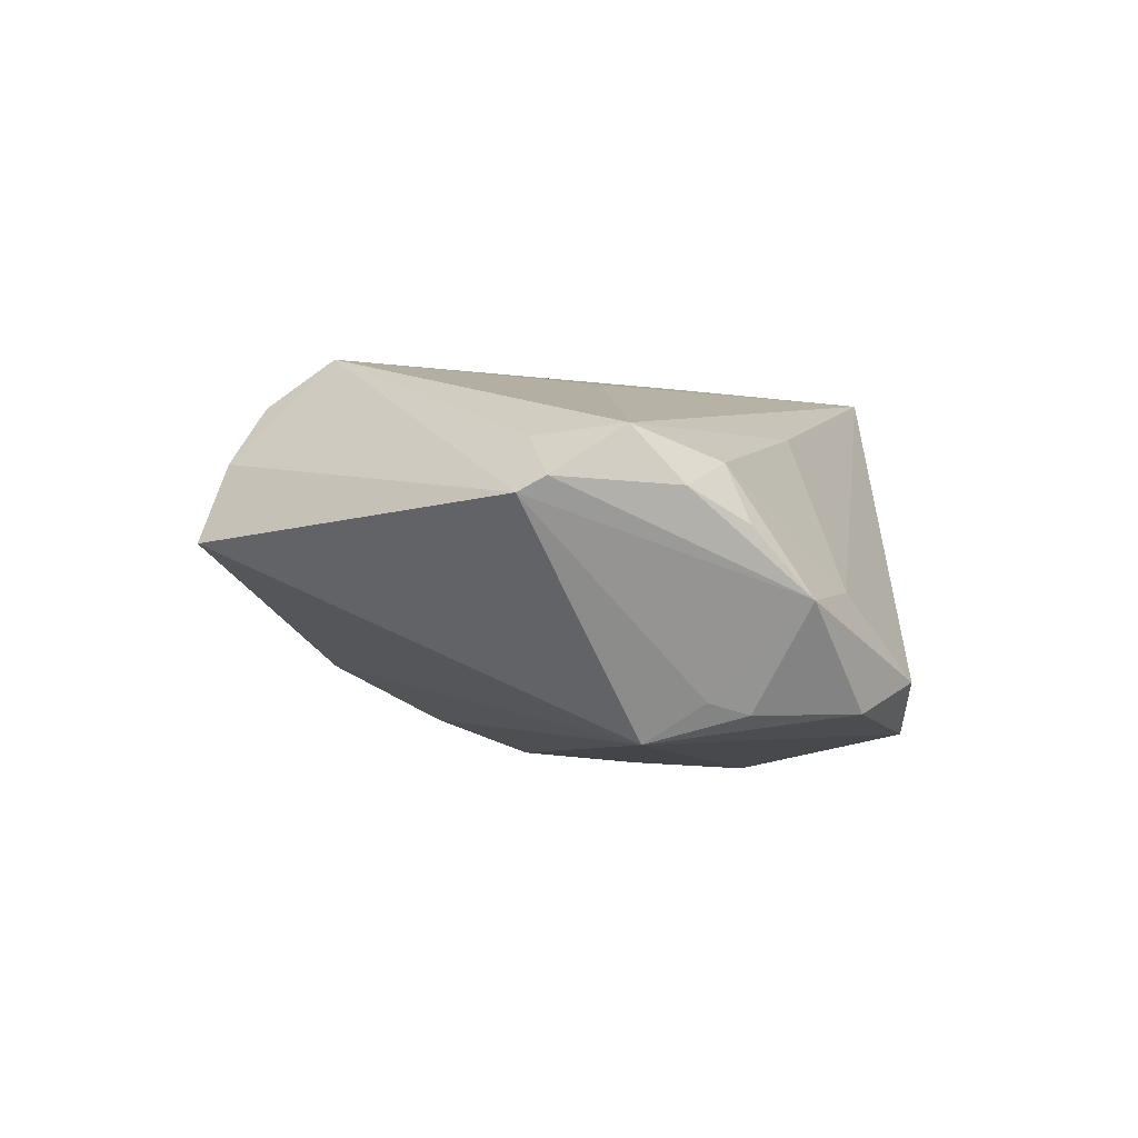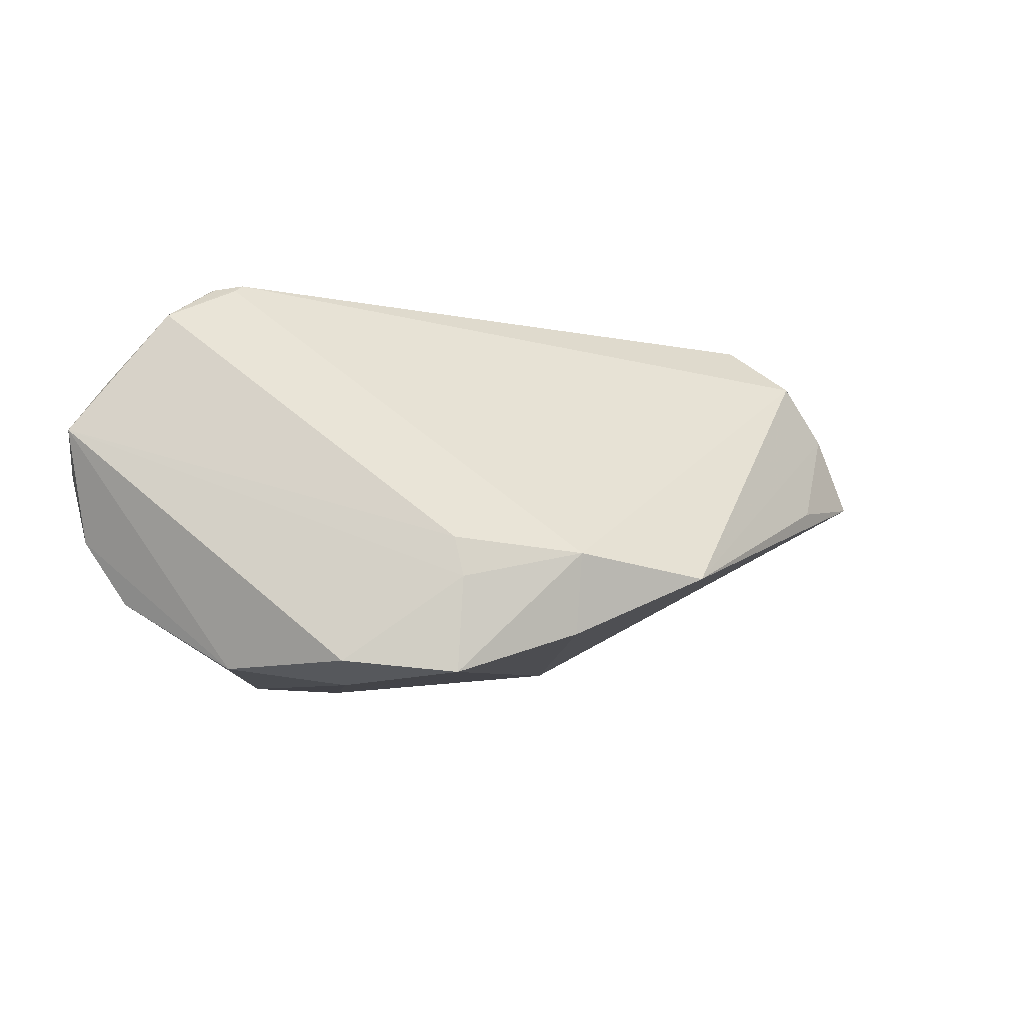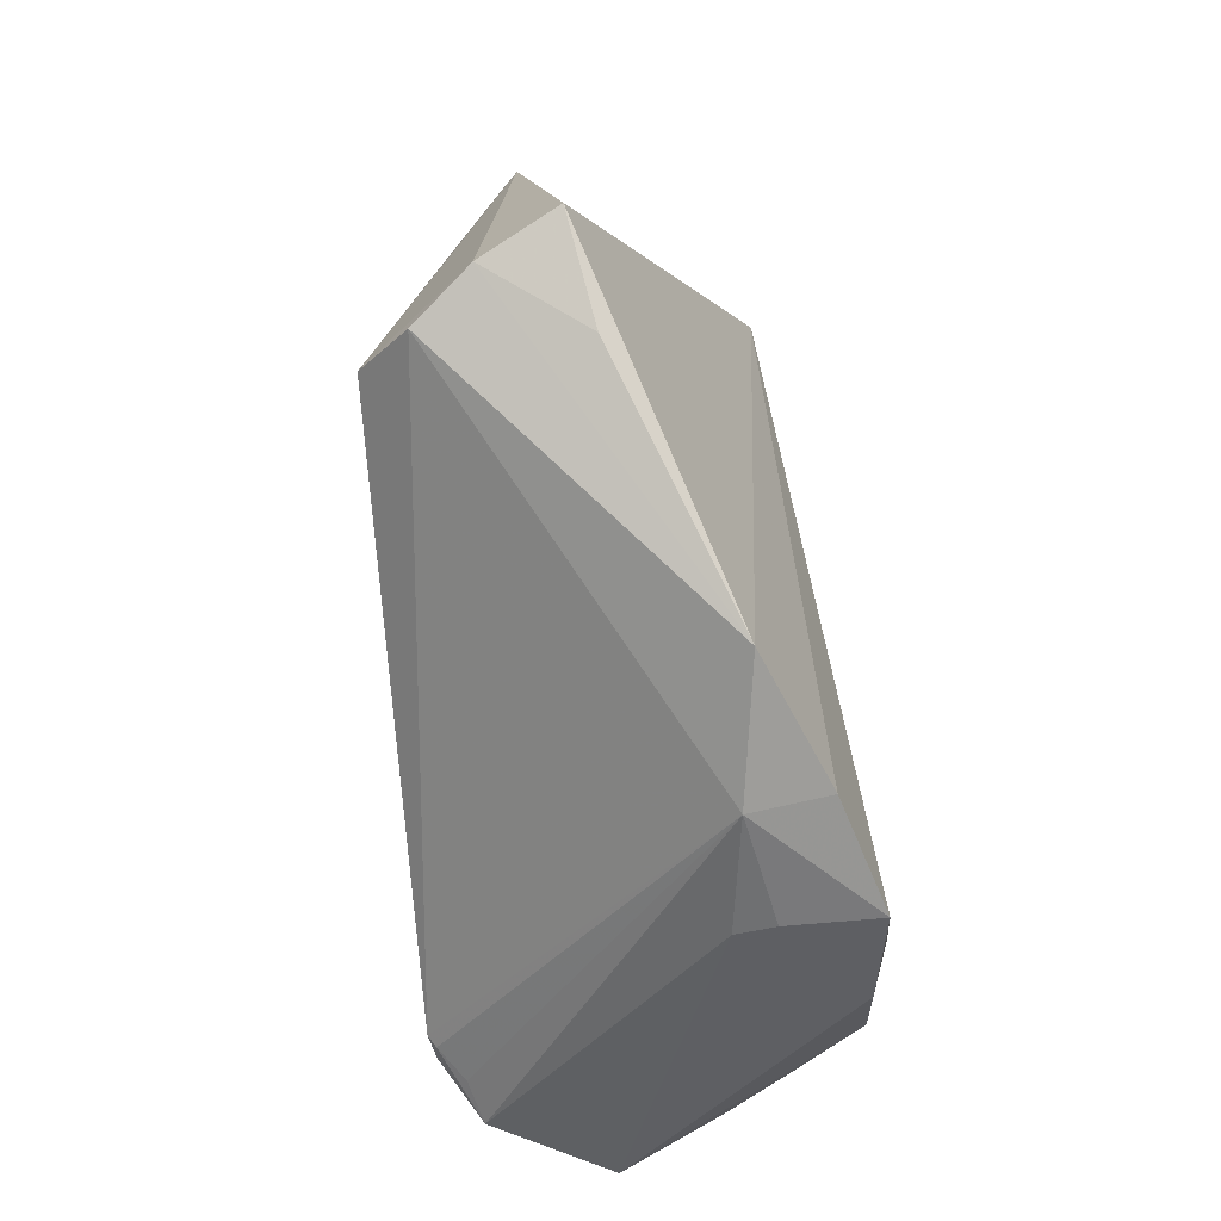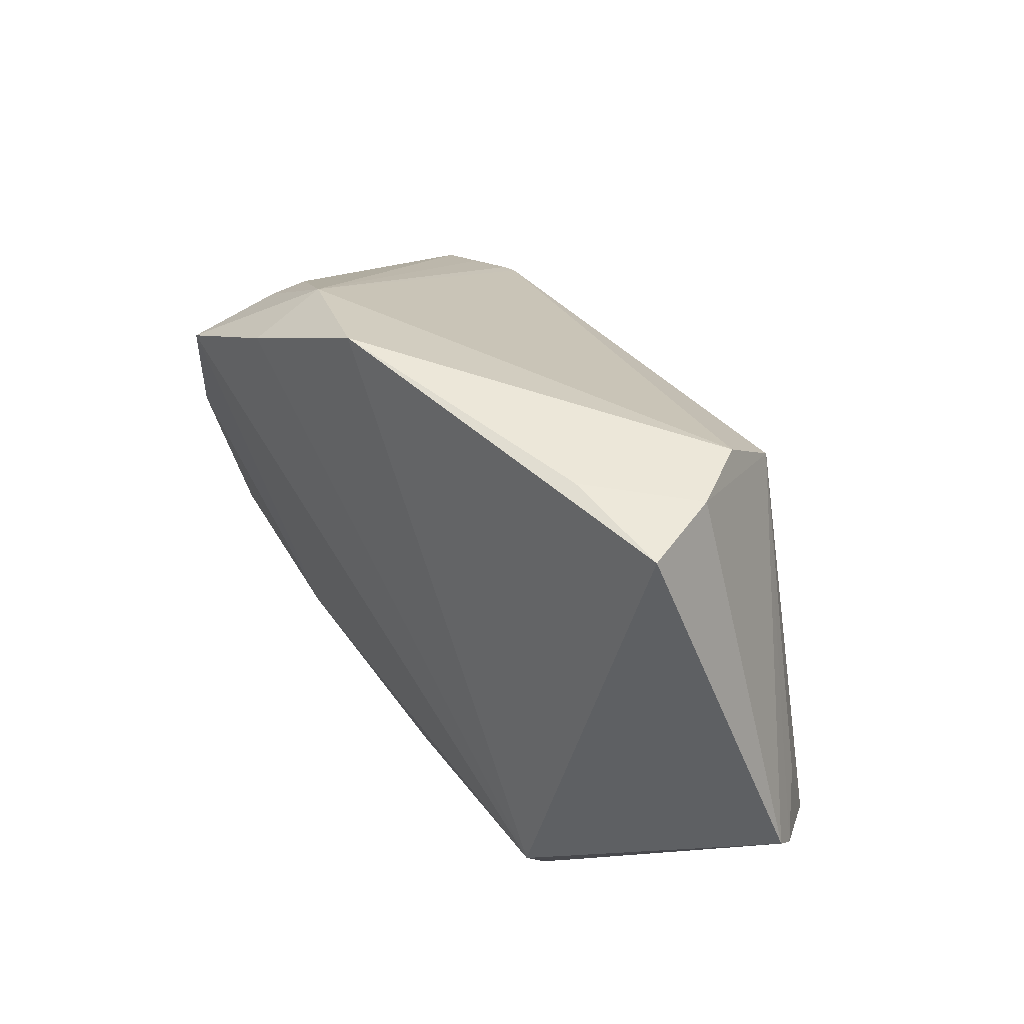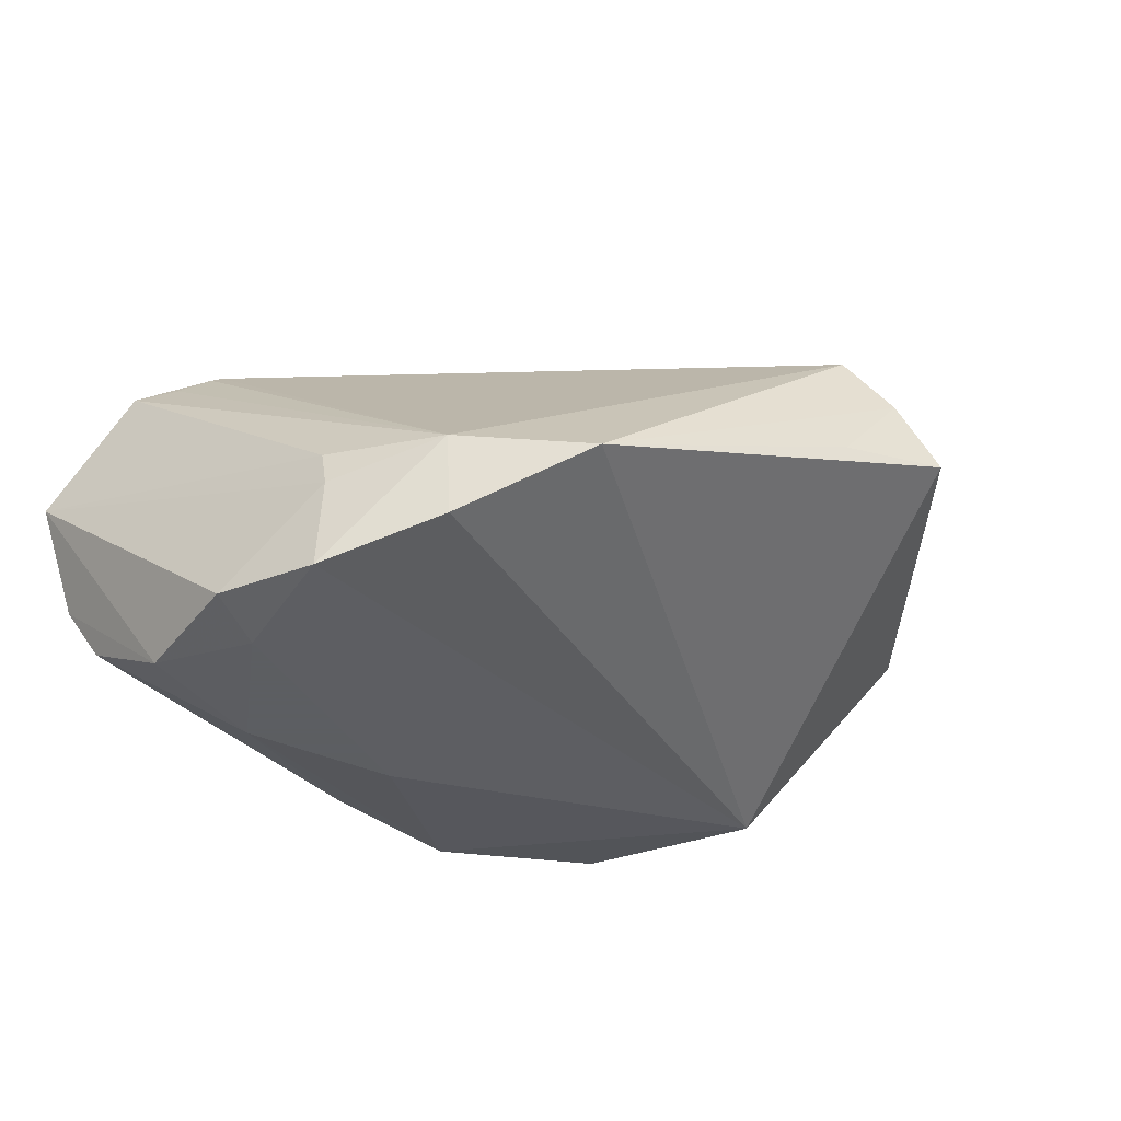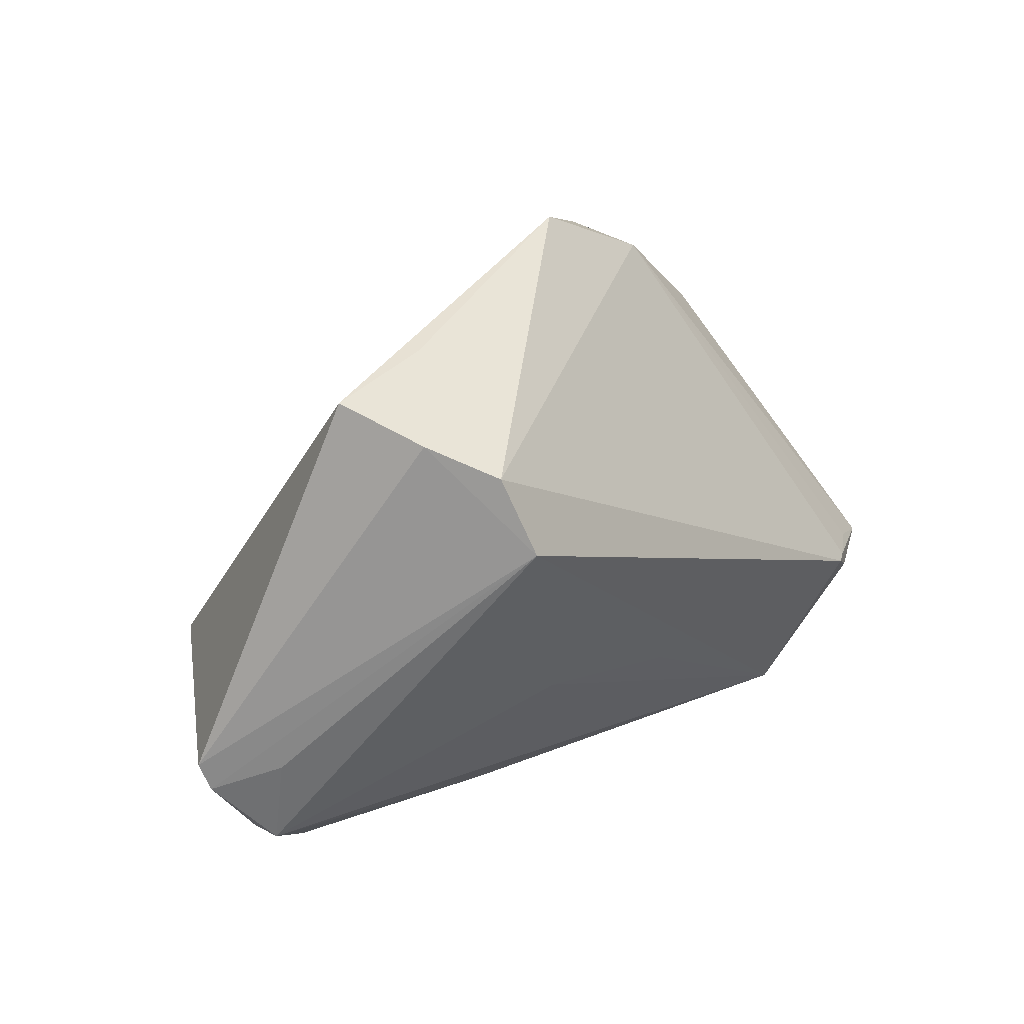
<metadata>
{"format":"obj","ext":"obj","renderer":"f3d","projection":"perspective","resolution":1024,"background":"white","views":[{"elev":-3.4,"azim":-86.1,"up":"+Z"},{"elev":-6.8,"azim":111.6,"up":"+Z"},{"elev":68.8,"azim":83.3,"up":"+Y"},{"elev":67.6,"azim":-121.8,"up":"+Y"},{"elev":-37.4,"azim":144.2,"up":"+Z"},{"elev":48.3,"azim":-43.6,"up":"+Y"}]}
</metadata>
<code>
v -0.04984 0.001499 0.004069
v 0.04045 -0.01737 -0.02103
v 0.009641 -0.01944 -0.02276
v 0.04216 -0.02957 -0.01379
v 0.03601 0.008043 -0.02155
v -0.04025 -0.01762 0.007675
v -0.02733 -0.03122 -0.01629
v 0.02703 -0.02106 -0.02276
v -0.01701 0.02399 0.02155
v 0.04234 -0.03678 0.0008533
v 0.0407 -0.003427 -0.02035
v 0.01607 0.02938 -0.01069
v -0.0353 -0.01585 -0.01518
v -0.04973 -0.001395 0.005657
v 0.03581 0.007533 -0.006969
v 0.02801 0.01932 -0.008473
v 0.02497 -0.03376 0.02149
v 0.03842 -0.0219 0.02172
v -0.01291 0.03475 -0.0004376
v -0.01958 -0.03678 -0.01305
v 0.04555 -0.0345 0.006009
v 0.02678 0.01821 -0.01724
v -0.04472 -0.01407 0.005111
v 0.04084 -0.02017 0.0193
v -0.01198 -0.004336 0.01927
v -0.02508 0.03678 0.001287
v -0.03348 -0.02005 -0.0164
v -0.0434 0.0008779 0.01005
v -0.04585 -0.008756 0.01091
v 0.04683 -0.02997 0.01002
v 0.04475 -0.03325 -0.007011
v 0.004346 -0.0122 0.02094
v -0.04097 -0.02011 0.001657
v -0.03425 -0.009403 -0.01924
v -0.008172 -0.03644 -0.01853
v 0.03797 -0.02137 0.0221
v -0.02147 0.03437 0.009868
v 0.04478 -0.02325 0.018
v 0.007933 -0.03328 -0.0187
v 0.035 -0.00584 -0.02276
v 0.03737 -0.01902 0.02196
v -0.01714 -0.02423 0.01247
v 0.03611 -0.01878 0.02276
v 0.03578 0.008578 -0.01125
v -0.03742 -0.02622 -0.005341
v 0.04984 -0.03246 0.004936
v -0.01703 0.03131 0.0163
v -0.02789 -0.0297 -0.004145
f 43 16 47
f 1 26 34
f 37 26 1
f 12 16 22
f 22 34 12
f 12 34 26
f 47 16 12
f 12 37 47
f 9 43 47
f 17 43 9
f 9 37 1
f 47 37 9
f 5 34 22
f 22 16 5
f 35 34 3
f 34 5 3
f 26 37 19
f 19 12 26
f 37 12 19
f 10 20 35
f 46 21 10
f 10 21 17
f 17 20 10
f 36 43 17
f 36 38 43
f 17 21 30
f 30 38 17
f 30 21 46
f 46 38 30
f 16 43 41
f 43 38 41
f 48 20 17
f 7 34 35
f 35 20 7
f 17 9 32
f 32 25 17
f 9 25 32
f 29 25 9
f 29 23 6
f 9 28 29
f 17 25 29
f 46 2 11
f 16 38 15
f 15 38 46
f 40 3 5
f 40 11 2
f 5 11 40
f 8 40 2
f 3 40 8
f 2 4 8
f 4 39 8
f 35 3 8
f 8 39 35
f 31 10 35
f 35 39 31
f 31 39 4
f 46 10 31
f 31 2 46
f 31 4 2
f 14 9 1
f 14 28 9
f 14 29 28
f 23 29 14
f 17 38 18
f 18 36 17
f 38 36 18
f 24 38 16
f 16 41 24
f 24 41 38
f 42 48 17
f 6 48 42
f 17 29 42
f 42 29 6
f 45 48 6
f 20 48 45
f 45 7 20
f 23 14 45
f 45 14 1
f 44 5 16
f 16 15 44
f 44 11 5
f 46 11 44
f 44 15 46
f 6 23 33
f 33 45 6
f 23 45 33
f 34 7 27
f 7 45 27
f 13 45 1
f 13 27 45
f 1 34 13
f 34 27 13

</code>
